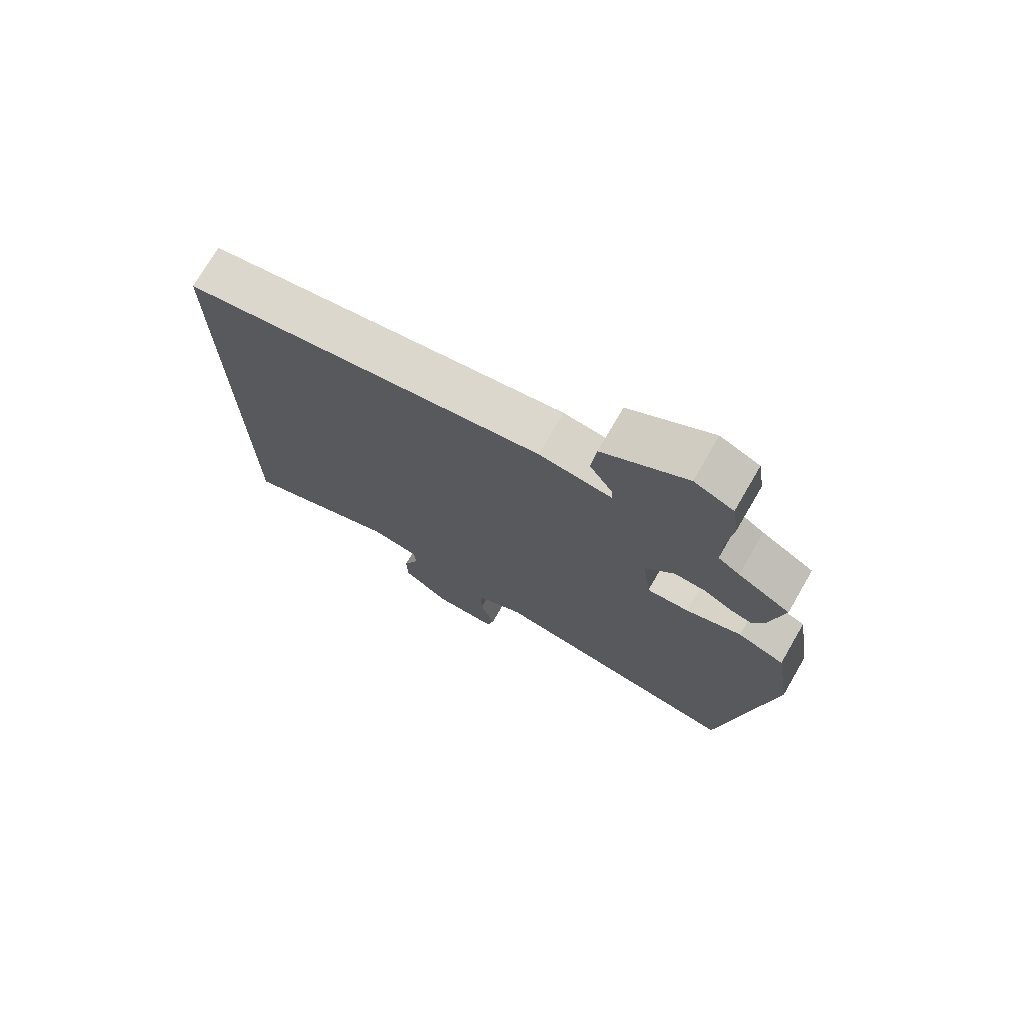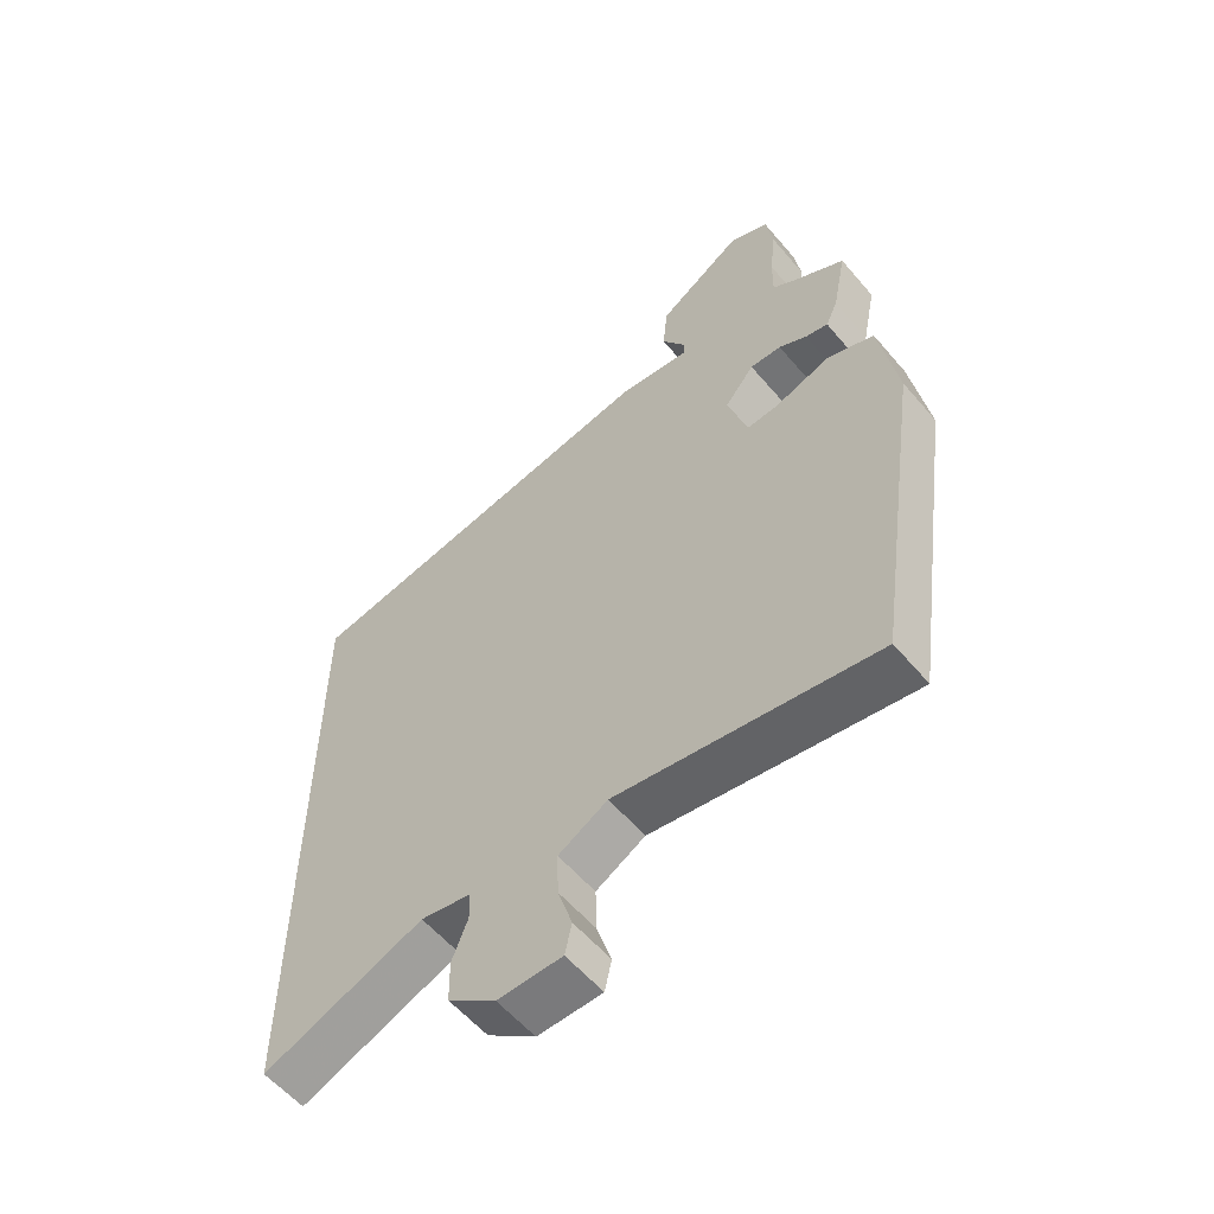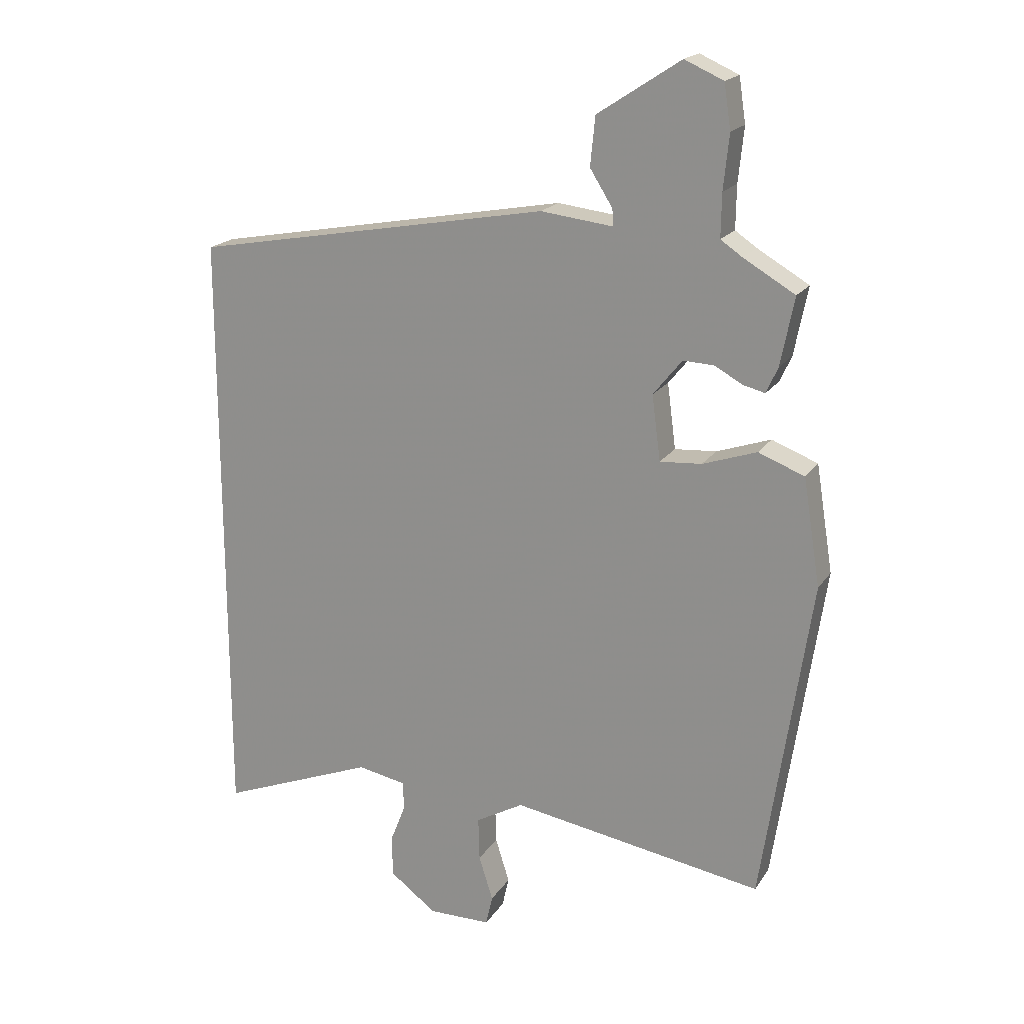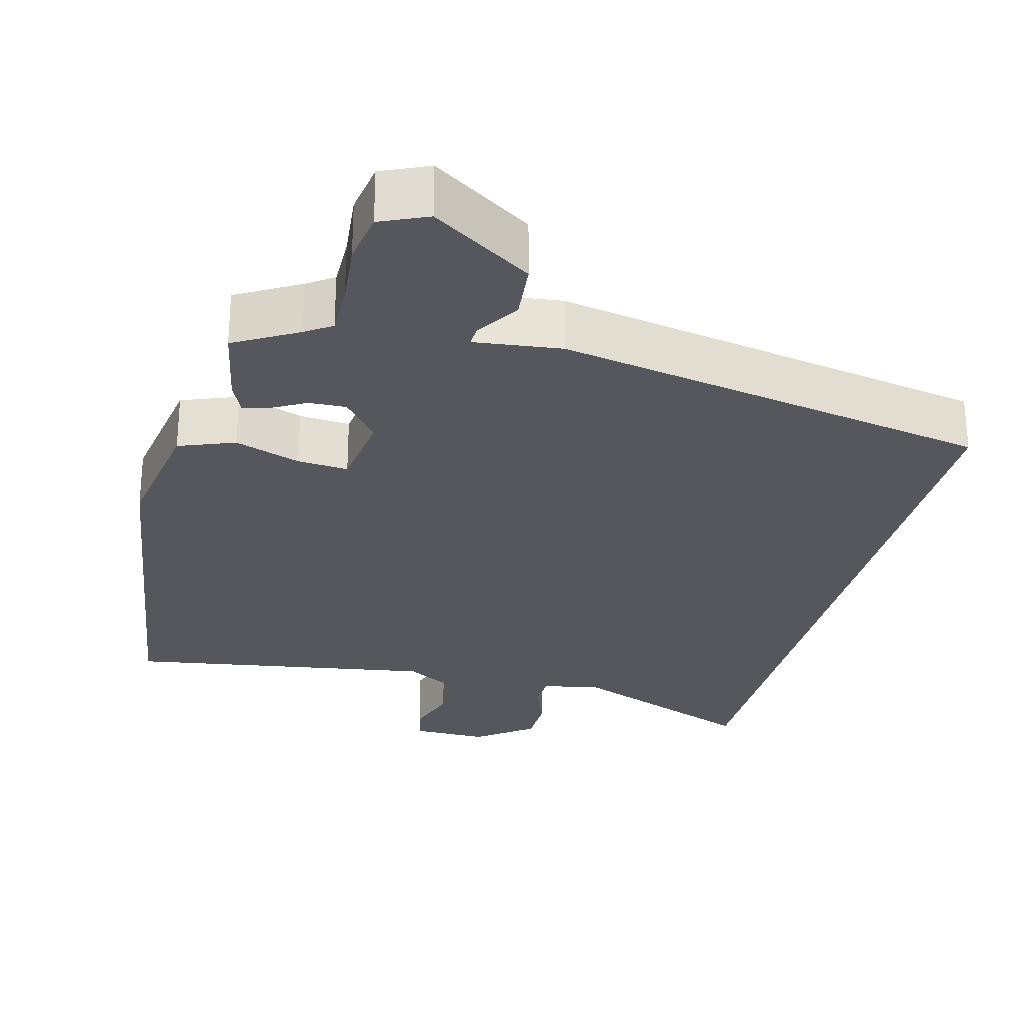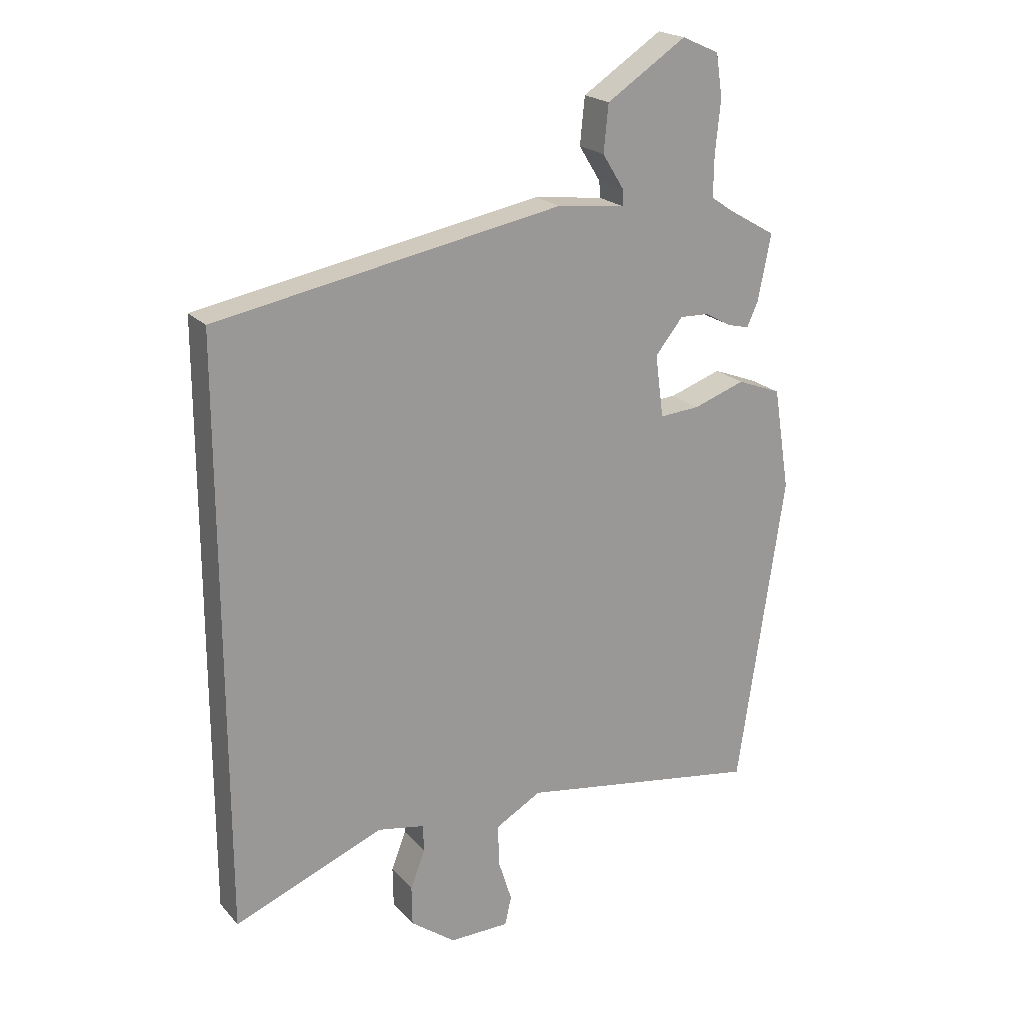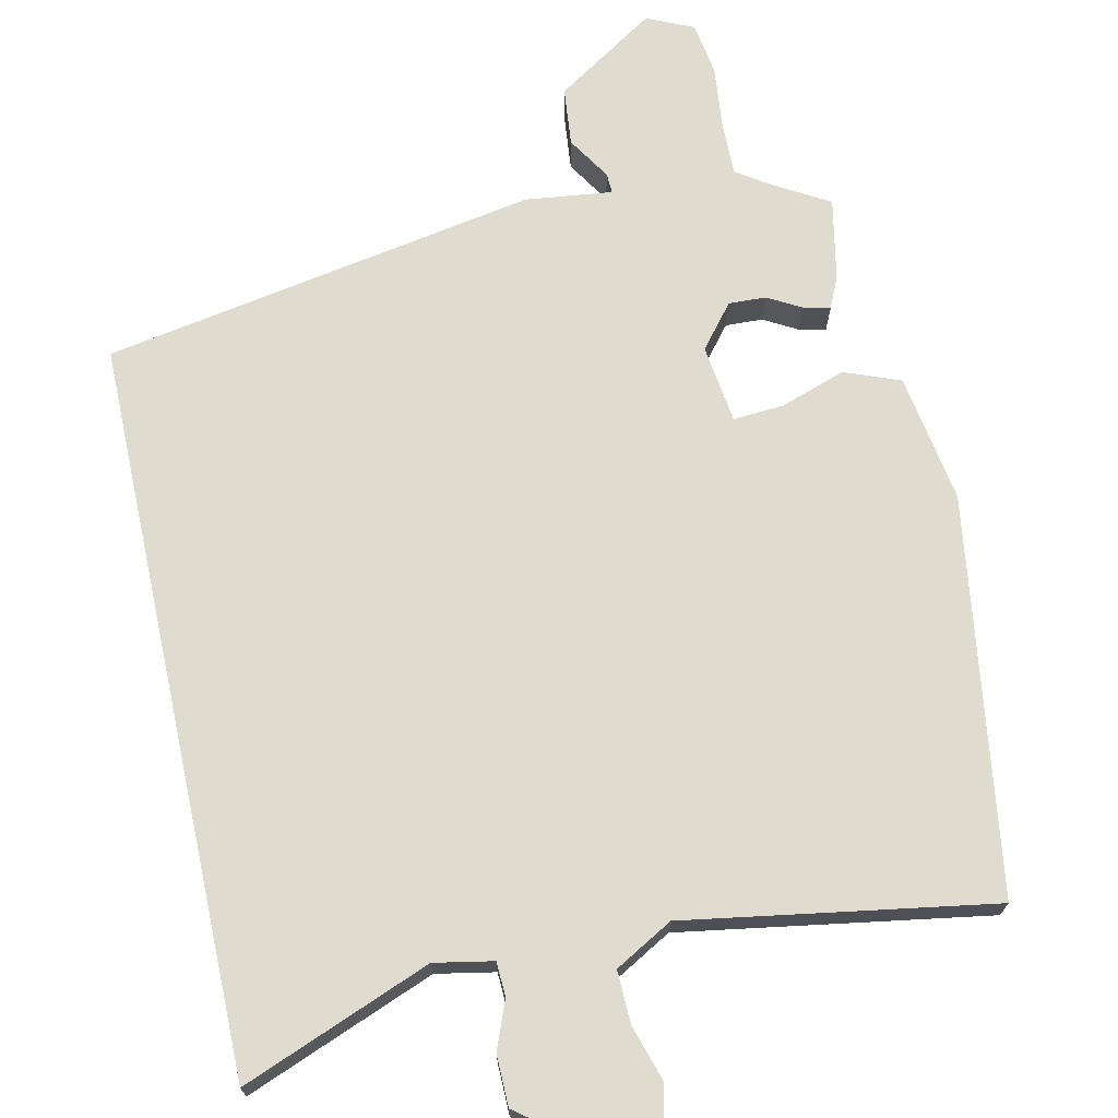
<metadata>
{"format":"obj","ext":"obj","renderer":"f3d","projection":"perspective","resolution":1024,"background":"white","views":[{"elev":73.9,"azim":-149.9,"up":"+Z"},{"elev":-57.8,"azim":-140.1,"up":"+Z"},{"elev":19.1,"azim":-156.4,"up":"+Z"},{"elev":-27.6,"azim":-14.6,"up":"+Y"},{"elev":21.0,"azim":150.4,"up":"+Z"},{"elev":70.3,"azim":167.7,"up":"+Y"}]}
</metadata>
<code>
v 0.5 0.07 0.422
v 0.5 0.07 -0.566
v 0.246 0.07 -0.466
v 0.167 0.07 -0.481
v 0.165 0.07 -0.527
v 0.19 0.07 -0.591
v 0.189 0.07 -0.659
v 0.113 0.07 -0.716
v 0.011 0.07 -0.715
v 0 0.07 -0.666
v 0.023 0.07 -0.593
v 0.025 0.07 -0.522
v -0.053 0.07 -0.478
v -0.465 0.07 -0.545
v -0.544 0.07 -0.013
v -0.516 0.07 0.161
v -0.441 0.07 0.19
v -0.353 0.07 0.16
v -0.285 0.07 0.155
v -0.271 0.07 0.261
v -0.318 0.07 0.319
v -0.368 0.07 0.317
v -0.413 0.07 0.292
v -0.449 0.07 0.283
v -0.468 0.07 0.325
v -0.49 0.07 0.436
v -0.406 0.07 0.485
v -0.371 0.07 0.509
v -0.372 0.07 0.579
v -0.381 0.07 0.667
v -0.37 0.07 0.739
v -0.307 0.07 0.767
v -0.172 0.07 0.679
v -0.164 0.07 0.6
v -0.201 0.07 0.541
v -0.202 0.07 0.514
v -0.085 0.07 0.528
v 0.5 0 0.422
v 0.5 0 -0.566
v 0.246 0 -0.466
v 0.167 0 -0.481
v 0.165 0 -0.527
v 0.19 0 -0.591
v 0.189 0 -0.659
v 0.113 0 -0.716
v 0.011 0 -0.715
v 0 0 -0.666
v 0.023 0 -0.593
v 0.025 0 -0.522
v -0.053 0 -0.478
v -0.465 0 -0.545
v -0.544 0 -0.013
v -0.516 0 0.161
v -0.441 0 0.19
v -0.353 0 0.16
v -0.285 0 0.155
v -0.271 0 0.261
v -0.318 0 0.319
v -0.368 0 0.317
v -0.413 0 0.292
v -0.449 0 0.283
v -0.468 0 0.325
v -0.49 0 0.436
v -0.406 0 0.485
v -0.371 0 0.509
v -0.372 0 0.579
v -0.381 0 0.667
v -0.37 0 0.739
v -0.307 0 0.767
v -0.172 0 0.679
v -0.164 0 0.6
v -0.201 0 0.541
v -0.202 0 0.514
v -0.085 0 0.528
f 1 2 3
f 37 1 3
f 36 37 3
f 33 34 35
f 32 33 35
f 31 32 35
f 30 31 35
f 29 30 35
f 28 29 35 36
f 27 28 36 3
f 25 26 27
f 24 25 27
f 23 24 27
f 22 23 27
f 21 22 27
f 20 21 27
f 16 17 18
f 15 16 18
f 14 15 18
f 13 14 18
f 12 13 18 19
f 9 10 11
f 8 9 11
f 7 8 11
f 6 7 11
f 5 6 11
f 4 5 11 12
f 20 27 3
f 4 12 19 20
f 3 4 20
f 40 39 38
f 40 38 74
f 40 74 73
f 72 71 70
f 72 70 69
f 72 69 68
f 72 68 67
f 72 67 66
f 73 72 66 65
f 40 73 65 64
f 64 63 62
f 64 62 61
f 64 61 60
f 64 60 59
f 64 59 58
f 64 58 57
f 55 54 53
f 55 53 52
f 55 52 51
f 55 51 50
f 56 55 50 49
f 48 47 46
f 48 46 45
f 48 45 44
f 48 44 43
f 48 43 42
f 49 48 42 41
f 40 64 57
f 57 56 49 41
f 57 41 40
f 1 38 39 2
f 2 39 40 3
f 3 40 41 4
f 4 41 42 5
f 5 42 43 6
f 6 43 44 7
f 7 44 45 8
f 8 45 46 9
f 9 46 47 10
f 10 47 48 11
f 11 48 49 12
f 12 49 50 13
f 13 50 51 14
f 14 51 52 15
f 15 52 53 16
f 16 53 54 17
f 17 54 55 18
f 18 55 56 19
f 19 56 57 20
f 20 57 58 21
f 21 58 59 22
f 22 59 60 23
f 23 60 61 24
f 24 61 62 25
f 25 62 63 26
f 26 63 64 27
f 27 64 65 28
f 28 65 66 29
f 29 66 67 30
f 30 67 68 31
f 31 68 69 32
f 32 69 70 33
f 33 70 71 34
f 34 71 72 35
f 35 72 73 36
f 36 73 74 37
f 37 74 38 1

</code>
